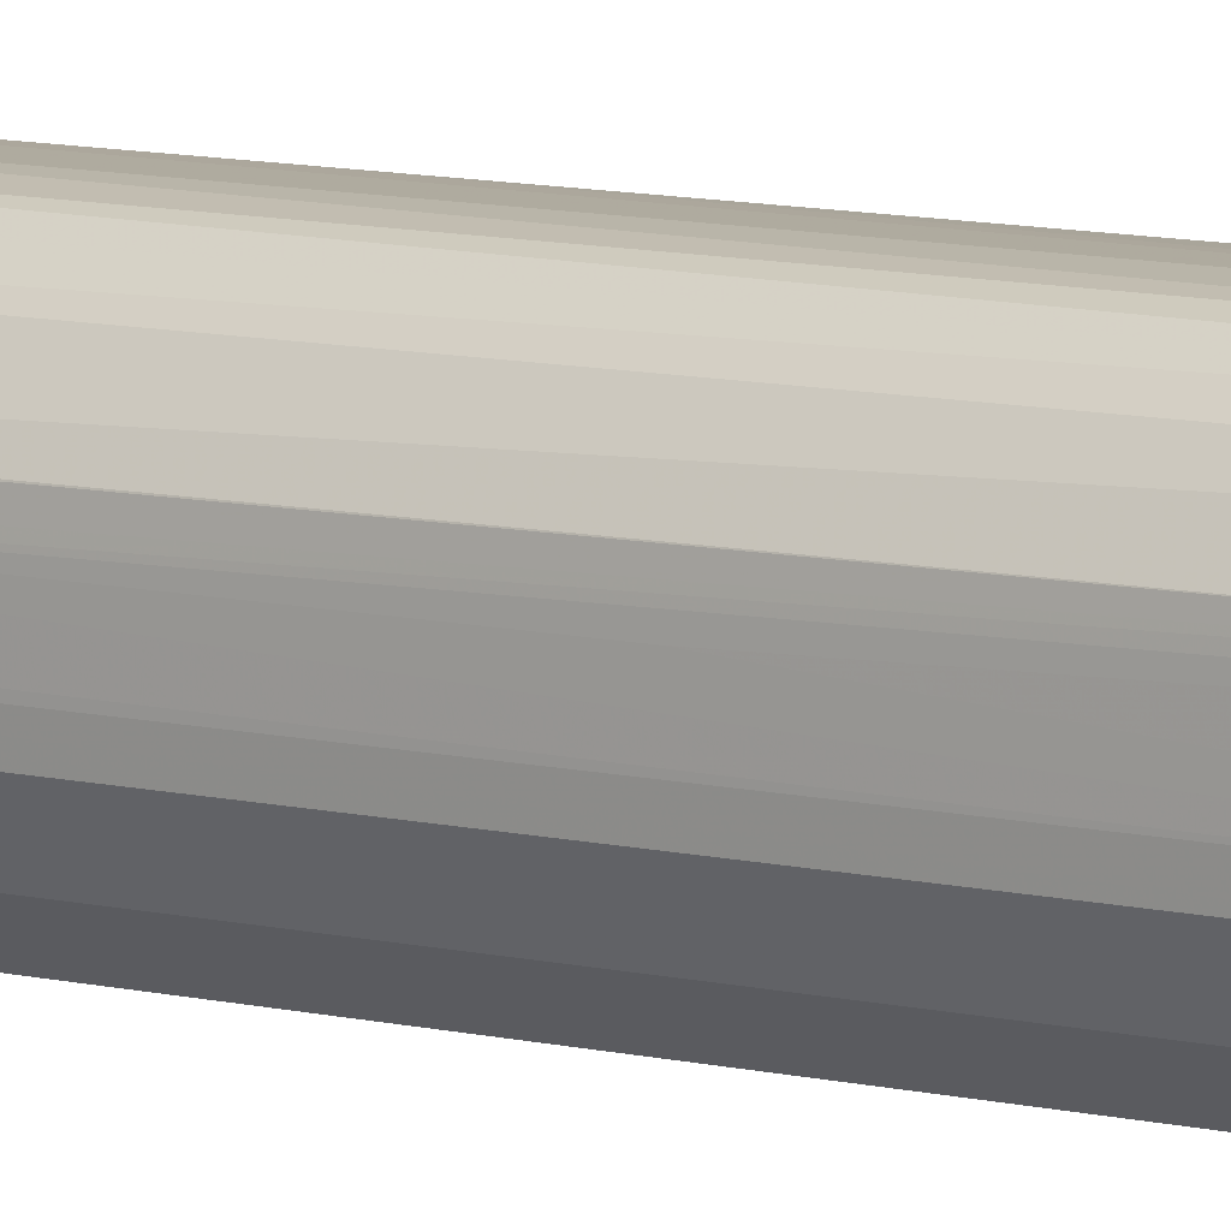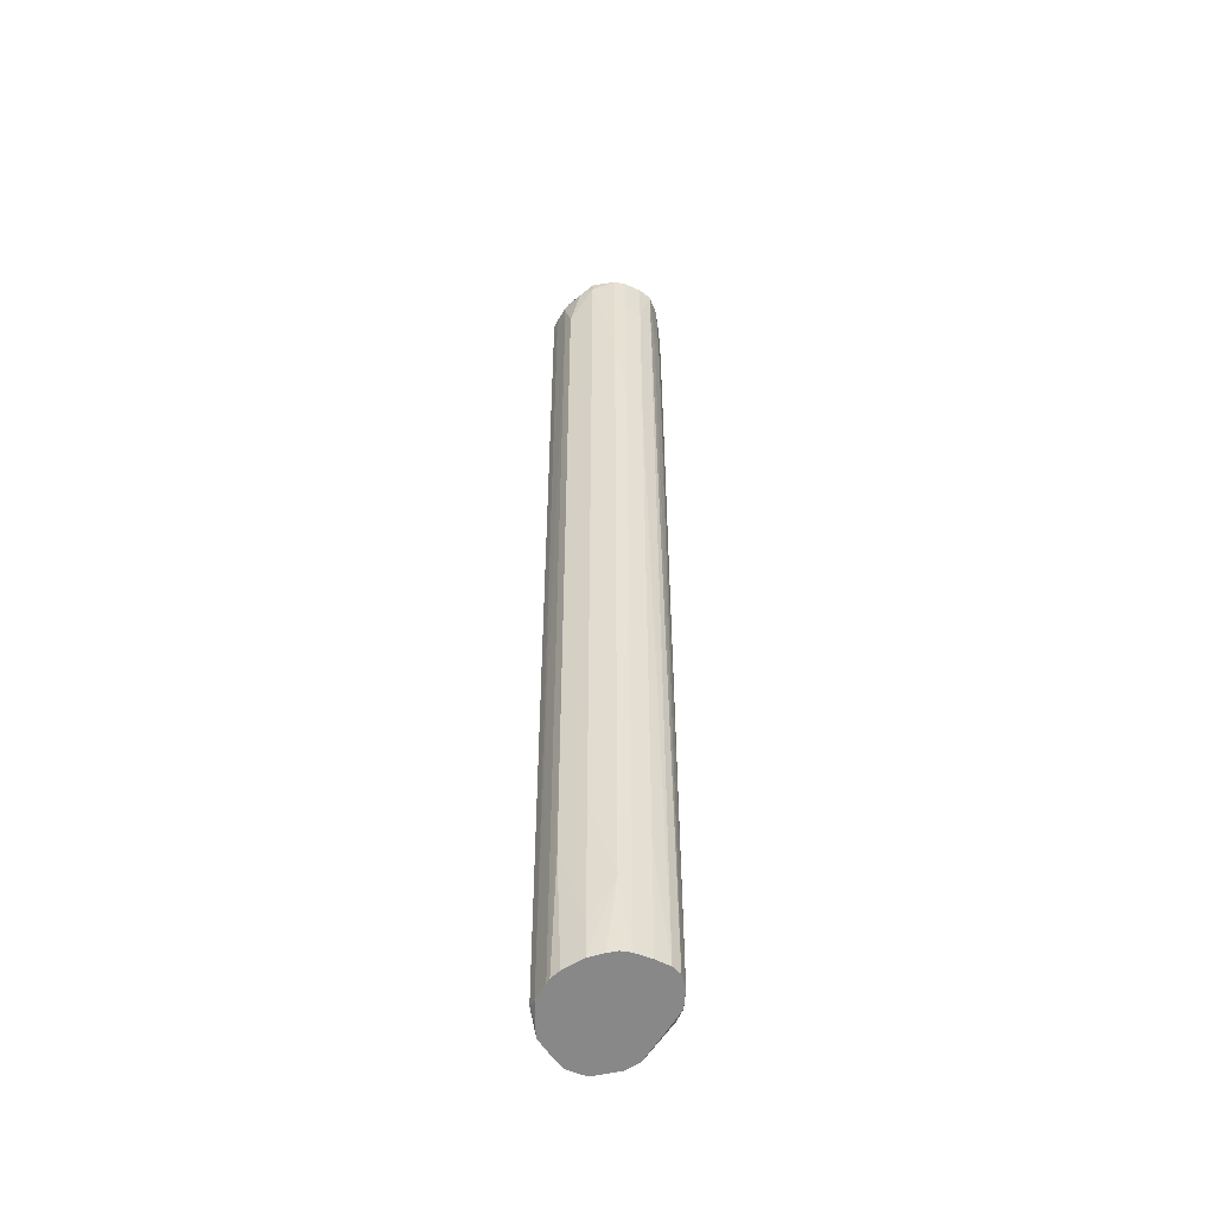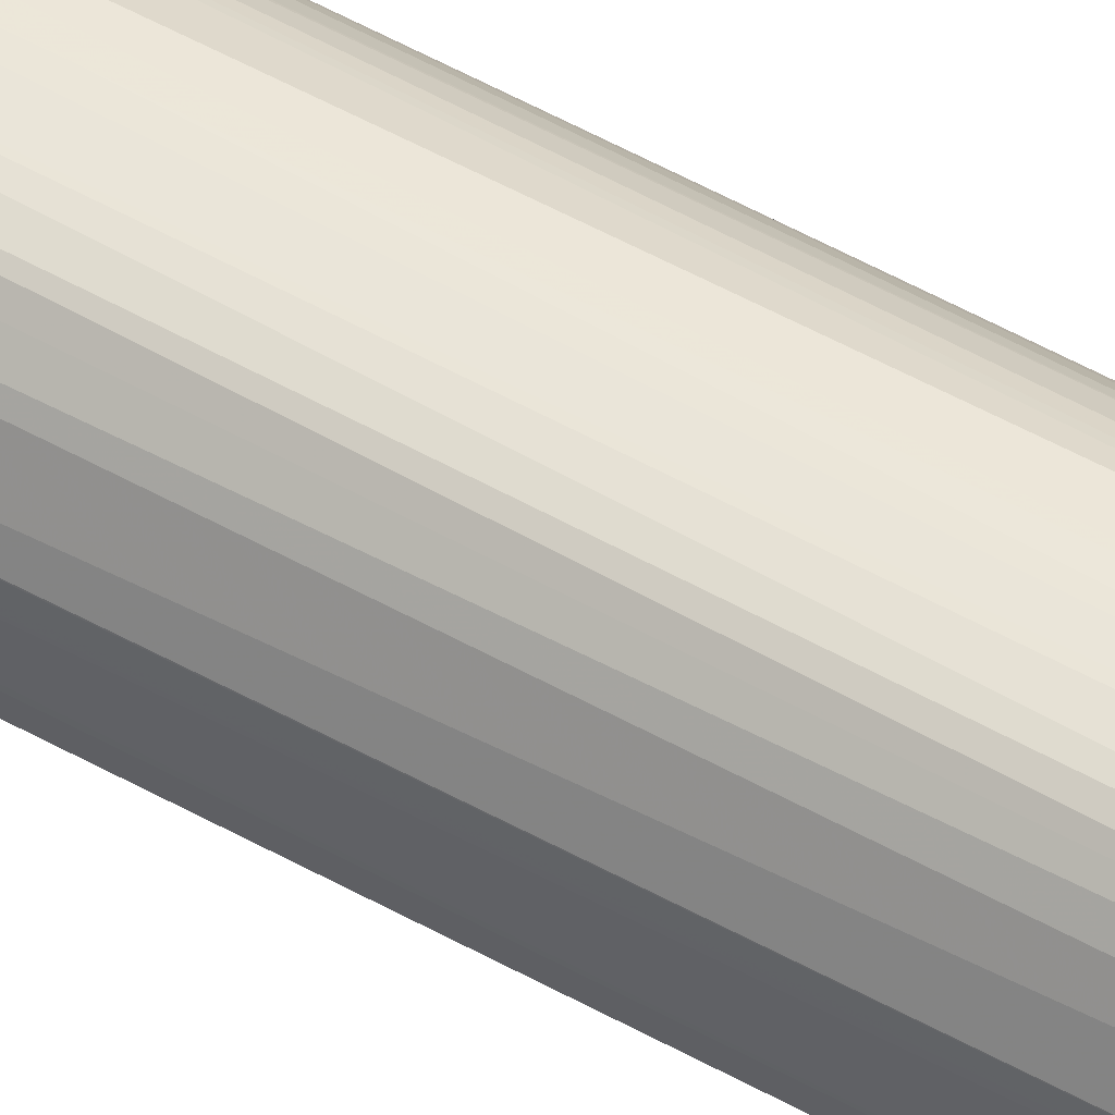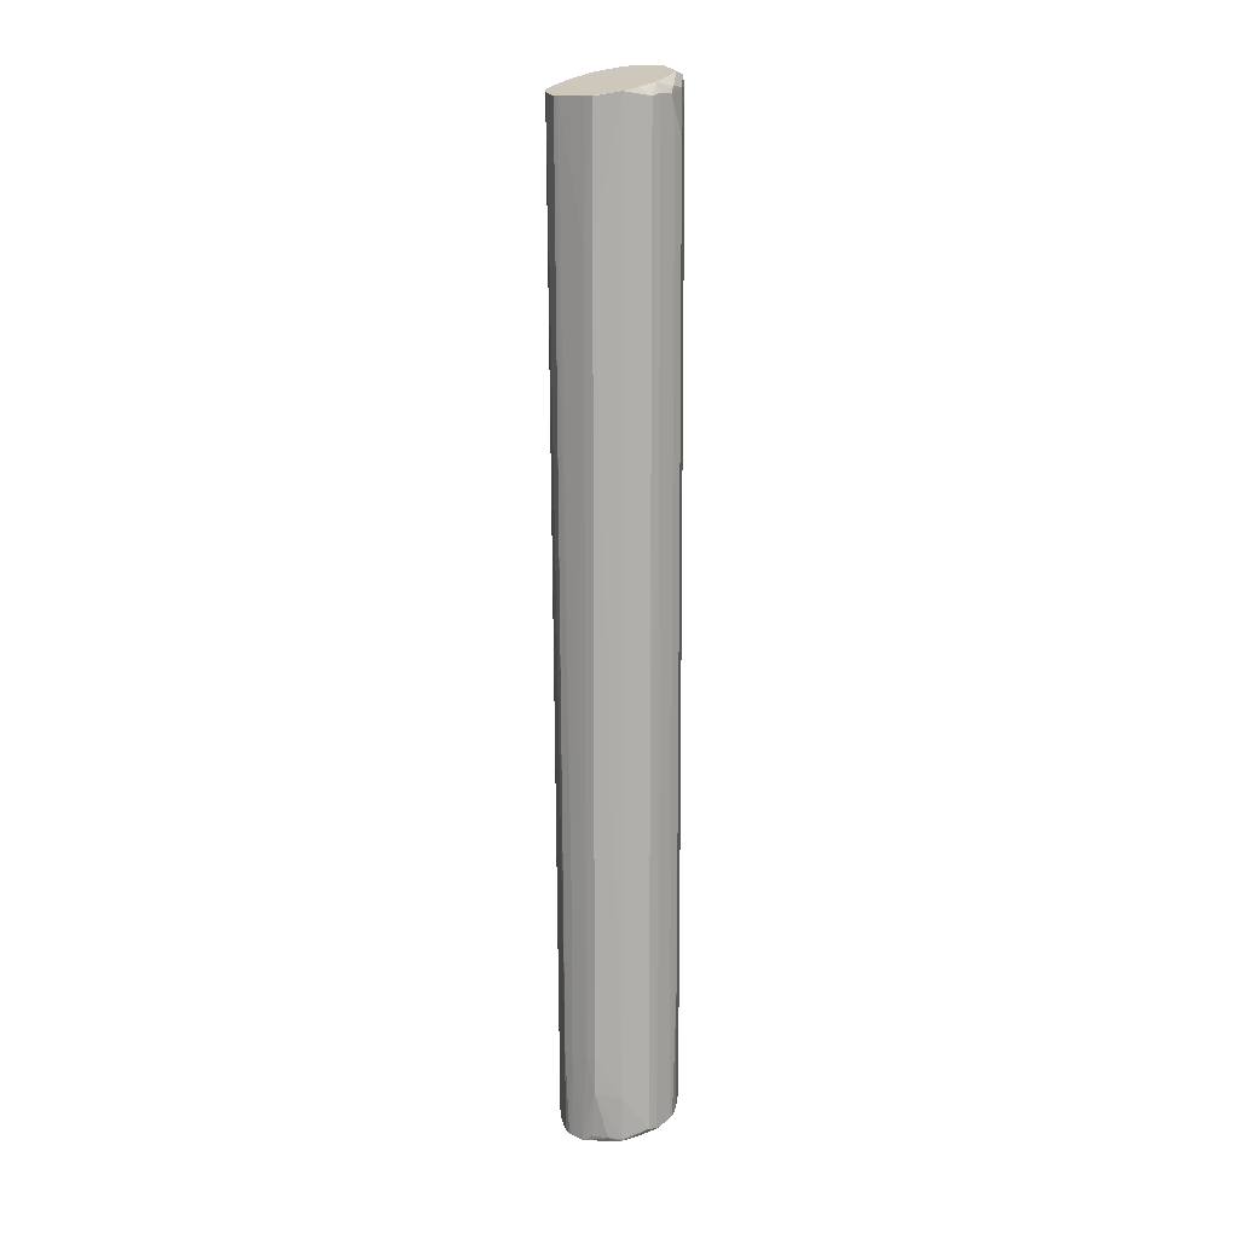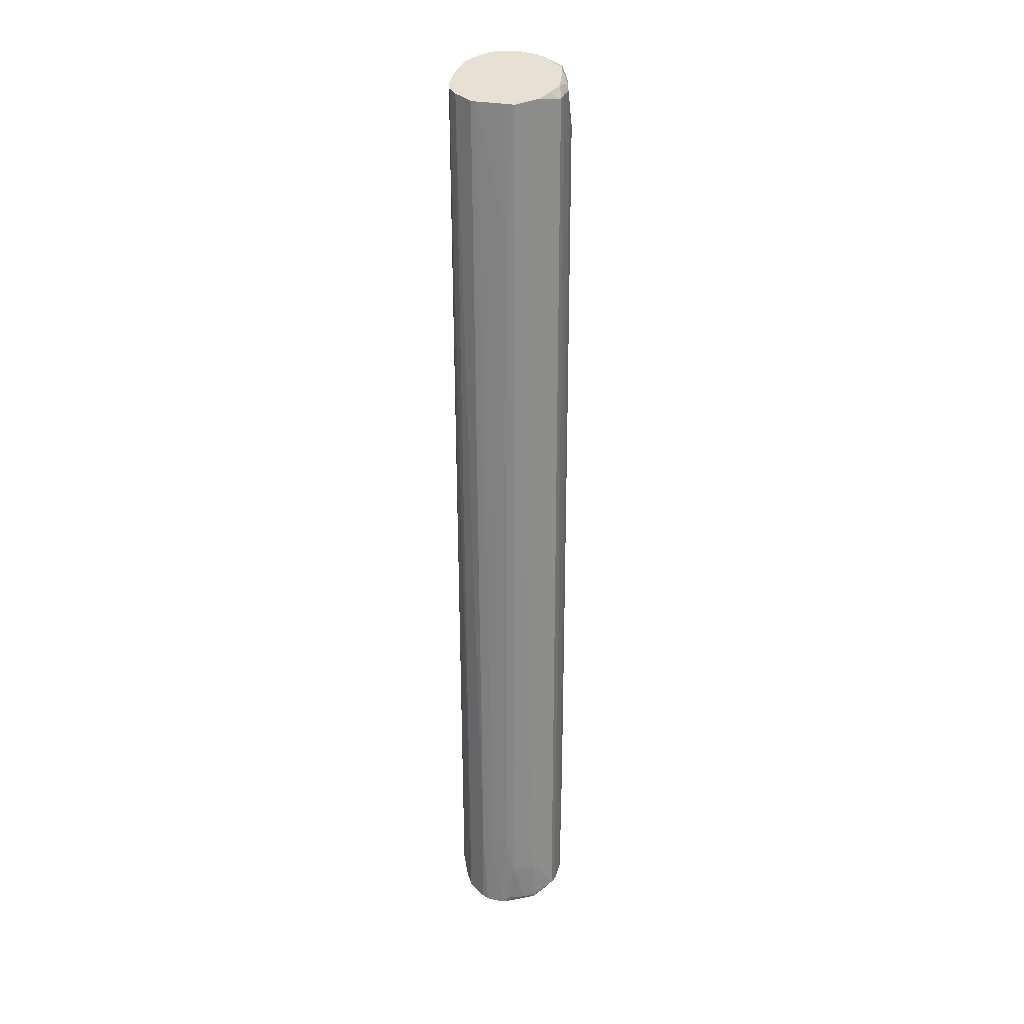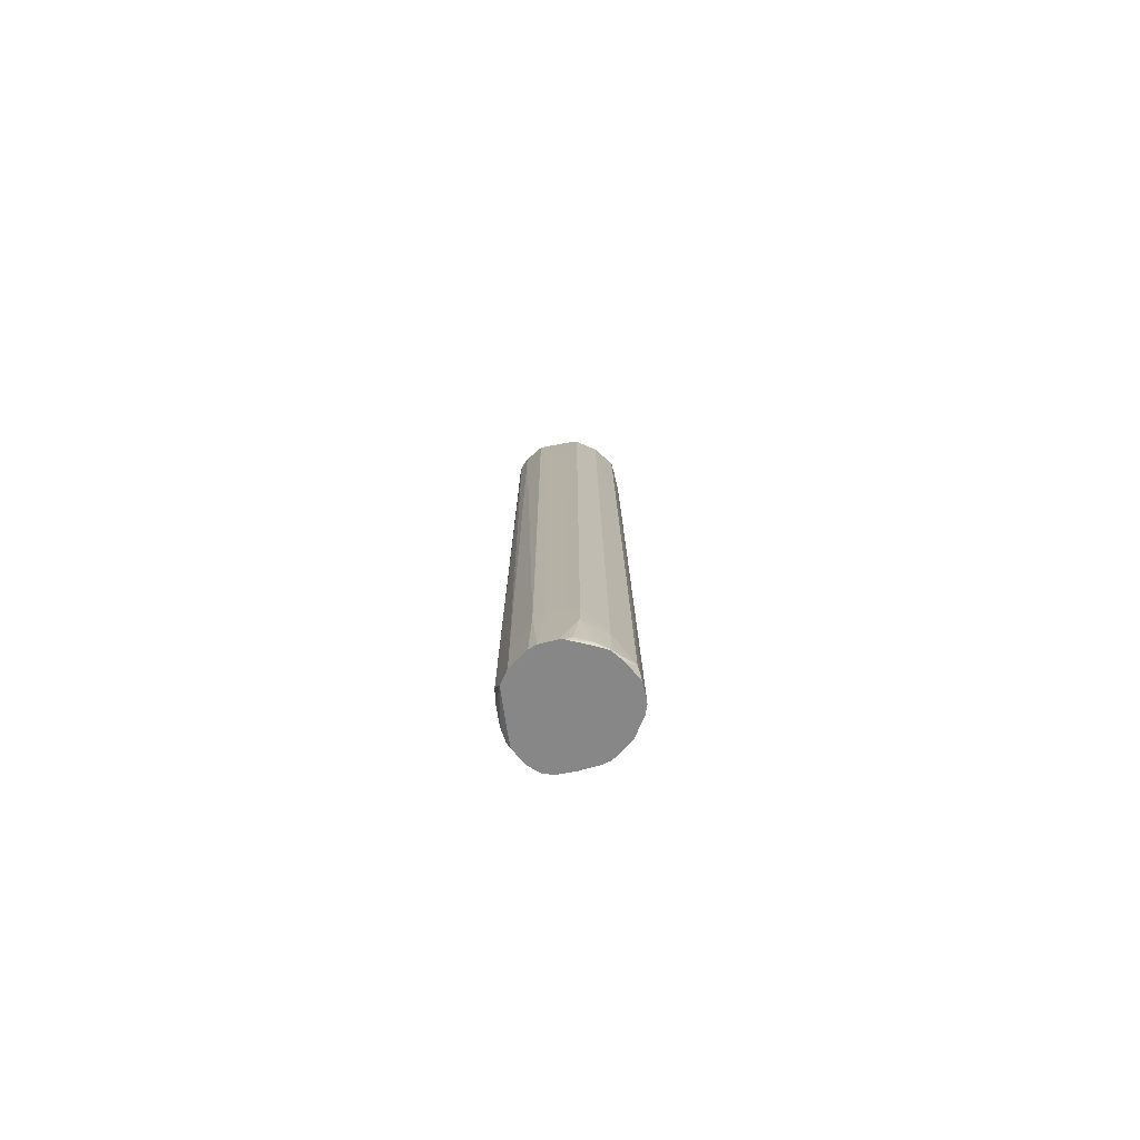
<metadata>
{"format":"obj","ext":"obj","renderer":"f3d","projection":"perspective","resolution":1024,"background":"white","views":[{"elev":8.2,"azim":126.8,"up":"+Z"},{"elev":-49.8,"azim":-120.6,"up":"+Y"},{"elev":55.8,"azim":120.0,"up":"+Z"},{"elev":12.1,"azim":132.5,"up":"+Y"},{"elev":25.8,"azim":107.7,"up":"+Y"},{"elev":-77.6,"azim":102.6,"up":"+Y"}]}
</metadata>
<code>
v 0.1211 0.1673 -0.02534
v 0.1212 0.167 -0.02813
v 0.121 0.1594 -0.02534
v 0.1213 0.167 -0.02314
v 0.1229 0.1682 -0.02203
v 0.1229 0.1682 -0.02239
v 0.1225 0.1682 -0.02537
v 0.1215 0.1666 -0.02985
v 0.1211 0.1594 -0.02813
v 0.1229 0.168 -0.02813
v 0.1211 0.1343 -0.02813
v 0.121 0.1343 -0.02535
v 0.1212 0.02094 -0.02284
v 0.1221 0.1538 -0.02194
v 0.1235 0.1538 -0.0202
v 0.1236 0.1654 -0.02038
v 0.1237 0.1678 -0.02046
v 0.1238 0.168 -0.02053
v 0.1217 0.02084 -0.02126
v 0.1231 0.1679 -0.02868
v 0.1231 0.1672 -0.03084
v 0.124 0.1667 -0.03271
v 0.1239 0.165 -0.03288
v 0.1215 0.1531 -0.02999
v 0.1214 0.1472 -0.03001
v 0.1211 0.08957 -0.02813
v 0.121 0.03933 -0.02535
v 0.1211 0.0209 -0.02532
v 0.1252 0.1482 -0.01879
v 0.1265 0.1616 -0.01801
v 0.1231 0.0205 -0.01985
v 0.1233 0.02045 -0.01966
v 0.1266 0.1671 -0.01812
v 0.1263 0.1673 -0.01839
v 0.1244 0.1678 -0.01995
v 0.1259 0.1671 -0.03295
v 0.1259 0.167 -0.03316
v 0.1259 0.165 -0.03412
v 0.127 0.1582 -0.03521
v 0.1238 0.1533 -0.0329
v 0.1214 0.1026 -0.03004
v 0.1214 0.03177 -0.03002
v 0.1211 0.0449 -0.02813
v 0.1211 0.03139 -0.02813
v 0.1212 0.02078 -0.0282
v 0.1265 0.1601 -0.01801
v 0.1287 0.1482 -0.01761
v 0.13 0.1663 -0.01758
v 0.1277 0.1669 -0.01792
v 0.1269 0.1672 -0.01807
v 0.1258 0.01977 -0.01843
v 0.1264 0.02041 -0.01799
v 0.1264 0.02197 -0.01798
v 0.1264 0.1349 -0.01799
v 0.1264 0.1363 -0.018
v 0.1267 0.1672 -0.01815
v 0.1261 0.167 -0.03319
v 0.1286 0.1663 -0.03394
v 0.1284 0.165 -0.03487
v 0.1292 0.1641 -0.03525
v 0.1287 0.1586 -0.03535
v 0.1287 0.1584 -0.03535
v 0.127 0.1074 -0.03522
v 0.127 0.1079 -0.03522
v 0.1238 0.04491 -0.03291
v 0.1214 0.03289 -0.03002
v 0.1239 0.02536 -0.03287
v 0.1239 0.01992 -0.03285
v 0.1225 0.02036 -0.03107
v 0.1216 0.02064 -0.0297
v 0.1286 0.1231 -0.01756
v 0.1314 0.1659 -0.01751
v 0.1262 0.01967 -0.01841
v 0.1287 0.02005 -0.01774
v 0.1287 0.02816 -0.01759
v 0.1287 0.03376 -0.01758
v 0.1287 0.07842 -0.01756
v 0.1314 0.1654 -0.03454
v 0.1313 0.1655 -0.03448
v 0.1314 0.164 -0.03523
v 0.1314 0.1584 -0.03529
v 0.1309 0.1578 -0.0353
v 0.1314 0.1138 -0.0353
v 0.131 0.06343 -0.03532
v 0.1287 0.06248 -0.03534
v 0.127 0.06283 -0.03521
v 0.1271 0.03808 -0.03519
v 0.1265 0.01914 -0.03468
v 0.1322 0.1657 -0.01754
v 0.1314 0.02816 -0.01768
v 0.1286 0.01898 -0.01859
v 0.1343 0.0174 -0.01911
v 0.1314 0.02025 -0.01785
v 0.1293 0.02816 -0.01761
v 0.1314 0.1655 -0.03449
v 0.1323 0.1652 -0.03425
v 0.134 0.1648 -0.03373
v 0.1329 0.1636 -0.03513
v 0.1315 0.1576 -0.03528
v 0.1329 0.1134 -0.03515
v 0.1329 0.06875 -0.03515
v 0.1314 0.01798 -0.03529
v 0.1287 0.01887 -0.03533
v 0.1279 0.01874 -0.03526
v 0.1271 0.03773 -0.03519
v 0.1345 0.1651 -0.01785
v 0.1333 0.02067 -0.01813
v 0.1357 0.017 -0.02008
v 0.1361 0.1642 -0.03273
v 0.1361 0.1629 -0.03273
v 0.1361 0.0246 -0.03274
v 0.1329 0.0183 -0.03515
v 0.1314 0.01777 -0.03514
v 0.1308 0.01795 -0.0353
v 0.1287 0.01853 -0.03532
v 0.1357 0.1647 -0.01839
v 0.1362 0.01683 -0.02051
v 0.1346 0.02816 -0.01908
v 0.1382 0.1637 -0.02971
v 0.1384 0.1636 -0.02954
v 0.1385 0.1442 -0.02964
v 0.1385 0.04919 -0.02961
v 0.1385 0.02949 -0.02959
v 0.1361 0.02332 -0.03273
v 0.1359 0.01897 -0.03264
v 0.1359 0.01699 -0.03258
v 0.1358 0.01662 -0.03252
v 0.1341 0.01705 -0.03372
v 0.137 0.1643 -0.01978
v 0.1363 0.02257 -0.02046
v 0.1381 0.01625 -0.02332
v 0.1385 0.02928 -0.02372
v 0.1383 0.1637 -0.02943
v 0.1385 0.1637 -0.02887
v 0.1385 0.1637 -0.02813
v 0.1386 0.1445 -0.02813
v 0.1386 0.1435 -0.02813
v 0.1386 0.02916 -0.02813
v 0.1384 0.02397 -0.02953
v 0.137 0.01699 -0.03092
v 0.1367 0.01641 -0.03092
v 0.1387 0.1638 -0.02278
v 0.1385 0.0161 -0.0245
v 0.1387 0.02901 -0.02534
v 0.1386 0.05499 -0.02361
v 0.1387 0.1637 -0.02352
v 0.1387 0.09993 -0.02535
v 0.1387 0.05534 -0.02534
v 0.1386 0.05525 -0.02765
v 0.1385 0.01699 -0.02722
v 0.1385 0.01602 -0.02714
v 0.1384 0.01604 -0.02768
v 0.1382 0.01699 -0.02862
v 0.1385 0.01607 -0.02541
f 1 2 3
f 1 3 4
f 1 4 5
f 1 5 6
f 1 6 7
f 1 7 2
f 2 8 9
f 2 9 3
f 2 7 10
f 2 10 8
f 3 9 11
f 3 11 12
f 3 12 13
f 3 13 4
f 4 14 15
f 4 15 16
f 4 16 17
f 4 17 18
f 4 18 5
f 4 13 19
f 4 19 14
f 5 18 35
f 5 35 34
f 5 34 56
f 5 56 50
f 5 50 49
f 5 49 48
f 5 48 72
f 5 72 89
f 5 89 106
f 5 106 116
f 5 116 129
f 5 129 142
f 5 142 146
f 5 146 135
f 5 135 134
f 5 134 133
f 5 133 119
f 5 119 109
f 5 109 97
f 5 97 96
f 5 96 95
f 5 95 79
f 5 79 58
f 5 58 57
f 5 57 36
f 5 36 20
f 5 20 10
f 5 10 7
f 5 7 6
f 8 10 20
f 8 20 21
f 8 21 22
f 8 22 23
f 8 23 24
f 8 24 25
f 8 25 9
f 9 25 11
f 11 25 26
f 11 26 12
f 12 26 27
f 12 27 13
f 13 27 28
f 13 28 45
f 13 45 70
f 13 70 69
f 13 69 68
f 13 68 88
f 13 88 104
f 13 104 115
f 13 115 114
f 13 114 113
f 13 113 128
f 13 128 127
f 13 127 141
f 13 141 152
f 13 152 151
f 13 151 154
f 13 154 143
f 13 143 131
f 13 131 117
f 13 117 108
f 13 108 92
f 13 92 91
f 13 91 73
f 13 73 51
f 13 51 32
f 13 32 31
f 13 31 19
f 14 19 15
f 15 29 30
f 15 30 16
f 15 19 31
f 15 31 32
f 15 32 29
f 16 30 33
f 16 33 17
f 17 33 34
f 17 34 35
f 17 35 18
f 20 36 37
f 20 37 22
f 20 22 21
f 22 38 23
f 22 37 38
f 23 38 39
f 23 39 40
f 23 40 25
f 23 25 24
f 25 40 41
f 25 41 26
f 26 41 42
f 26 42 43
f 26 43 27
f 27 43 44
f 27 44 28
f 28 44 45
f 29 46 30
f 29 32 46
f 30 46 47
f 30 47 48
f 30 48 49
f 30 49 50
f 30 50 33
f 32 51 52
f 32 52 53
f 32 53 54
f 32 54 55
f 32 55 46
f 33 50 56
f 33 56 34
f 36 57 37
f 37 57 58
f 37 58 59
f 37 59 38
f 38 59 60
f 38 60 39
f 39 60 61
f 39 61 62
f 39 62 63
f 39 63 64
f 39 64 40
f 40 64 65
f 40 65 41
f 41 65 66
f 41 66 42
f 42 44 43
f 42 66 65
f 42 65 67
f 42 67 68
f 42 68 69
f 42 69 70
f 42 70 45
f 42 45 44
f 46 55 54
f 46 54 71
f 46 71 47
f 47 71 48
f 48 71 72
f 51 73 52
f 52 73 74
f 52 74 75
f 52 75 76
f 52 76 53
f 53 76 77
f 53 77 71
f 53 71 54
f 58 78 59
f 58 79 78
f 59 80 60
f 59 78 80
f 60 80 61
f 61 80 81
f 61 81 62
f 62 81 82
f 62 82 83
f 62 83 84
f 62 84 85
f 62 85 63
f 63 85 86
f 63 86 64
f 64 86 65
f 65 86 87
f 65 87 67
f 67 87 88
f 67 88 68
f 71 77 72
f 72 77 76
f 72 76 90
f 72 90 89
f 73 91 74
f 74 91 92
f 74 92 93
f 74 93 90
f 74 90 94
f 74 94 75
f 75 94 76
f 76 94 90
f 78 79 95
f 78 95 96
f 78 96 97
f 78 97 98
f 78 98 80
f 80 98 81
f 81 98 99
f 81 99 83
f 81 83 82
f 83 100 101
f 83 101 102
f 83 102 84
f 83 99 100
f 84 102 103
f 84 103 85
f 85 103 86
f 86 103 104
f 86 104 105
f 86 105 87
f 87 105 88
f 88 105 104
f 89 90 106
f 90 93 107
f 90 107 106
f 92 108 107
f 92 107 93
f 97 109 98
f 98 109 110
f 98 110 100
f 98 100 99
f 100 110 101
f 101 110 111
f 101 111 112
f 101 112 102
f 102 112 113
f 102 113 114
f 102 114 103
f 103 114 115
f 103 115 104
f 106 107 116
f 107 108 117
f 107 117 118
f 107 118 116
f 109 119 120
f 109 120 121
f 109 121 110
f 110 121 111
f 111 122 123
f 111 123 124
f 111 124 112
f 111 121 122
f 112 124 125
f 112 125 126
f 112 126 127
f 112 127 128
f 112 128 113
f 116 118 130
f 116 130 129
f 117 131 132
f 117 132 130
f 117 130 118
f 119 133 120
f 120 133 134
f 120 134 135
f 120 135 136
f 120 136 121
f 121 136 137
f 121 137 138
f 121 138 122
f 122 138 123
f 123 138 139
f 123 139 124
f 124 139 126
f 124 126 125
f 126 139 140
f 126 140 127
f 127 140 141
f 129 130 132
f 129 132 142
f 131 143 132
f 132 144 145
f 132 145 142
f 132 143 144
f 135 146 136
f 136 146 137
f 137 146 147
f 137 147 148
f 137 148 149
f 137 149 138
f 138 149 148
f 138 148 144
f 138 144 150
f 138 150 139
f 139 150 151
f 139 151 152
f 139 152 153
f 139 153 140
f 140 153 152
f 140 152 141
f 142 145 144
f 142 144 148
f 142 148 146
f 143 154 144
f 144 154 150
f 146 148 147
f 150 154 151

</code>
